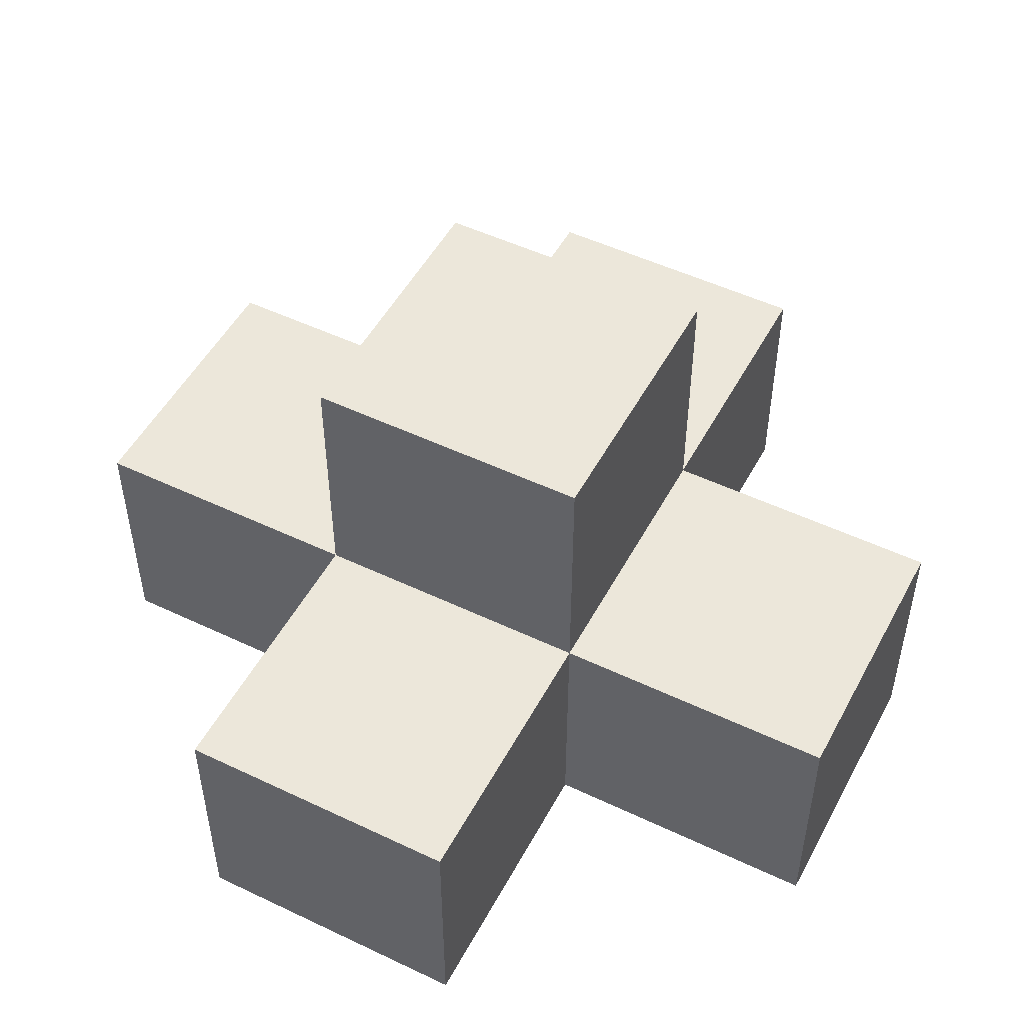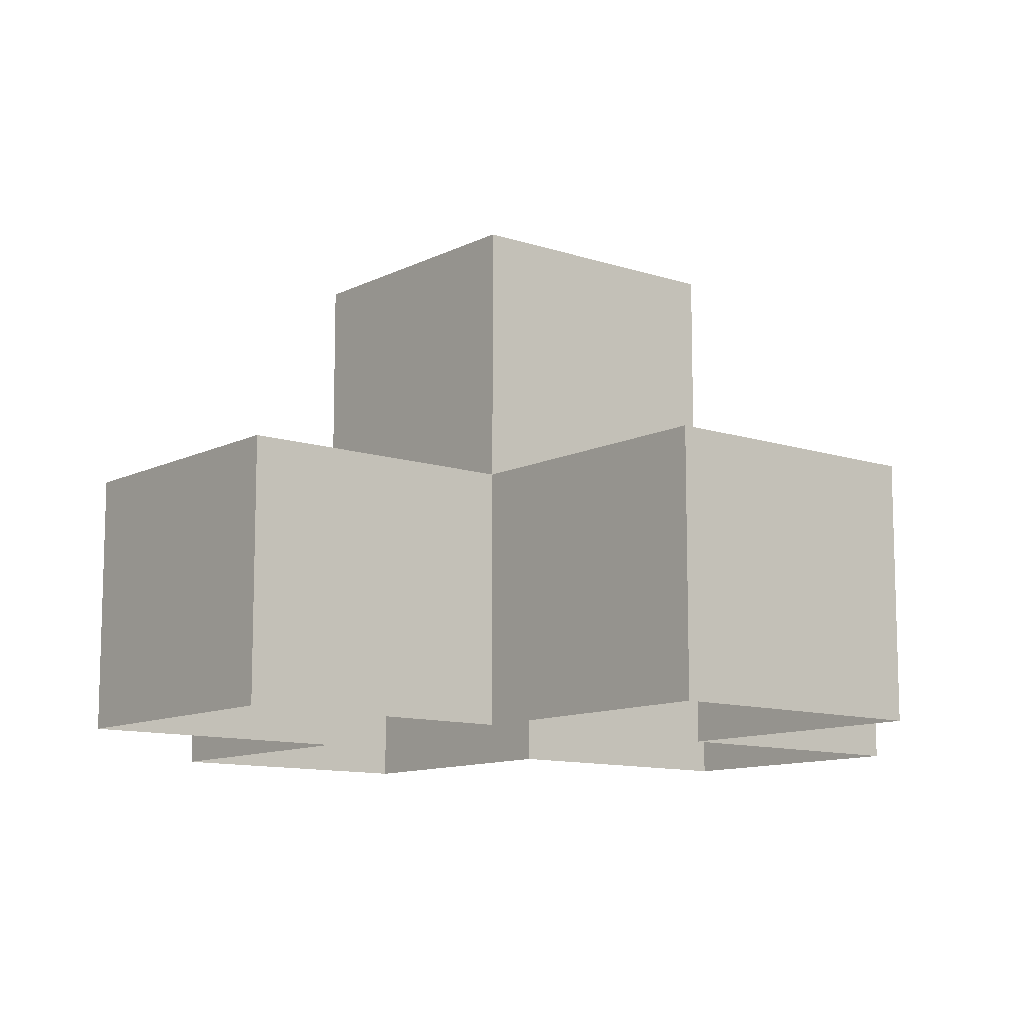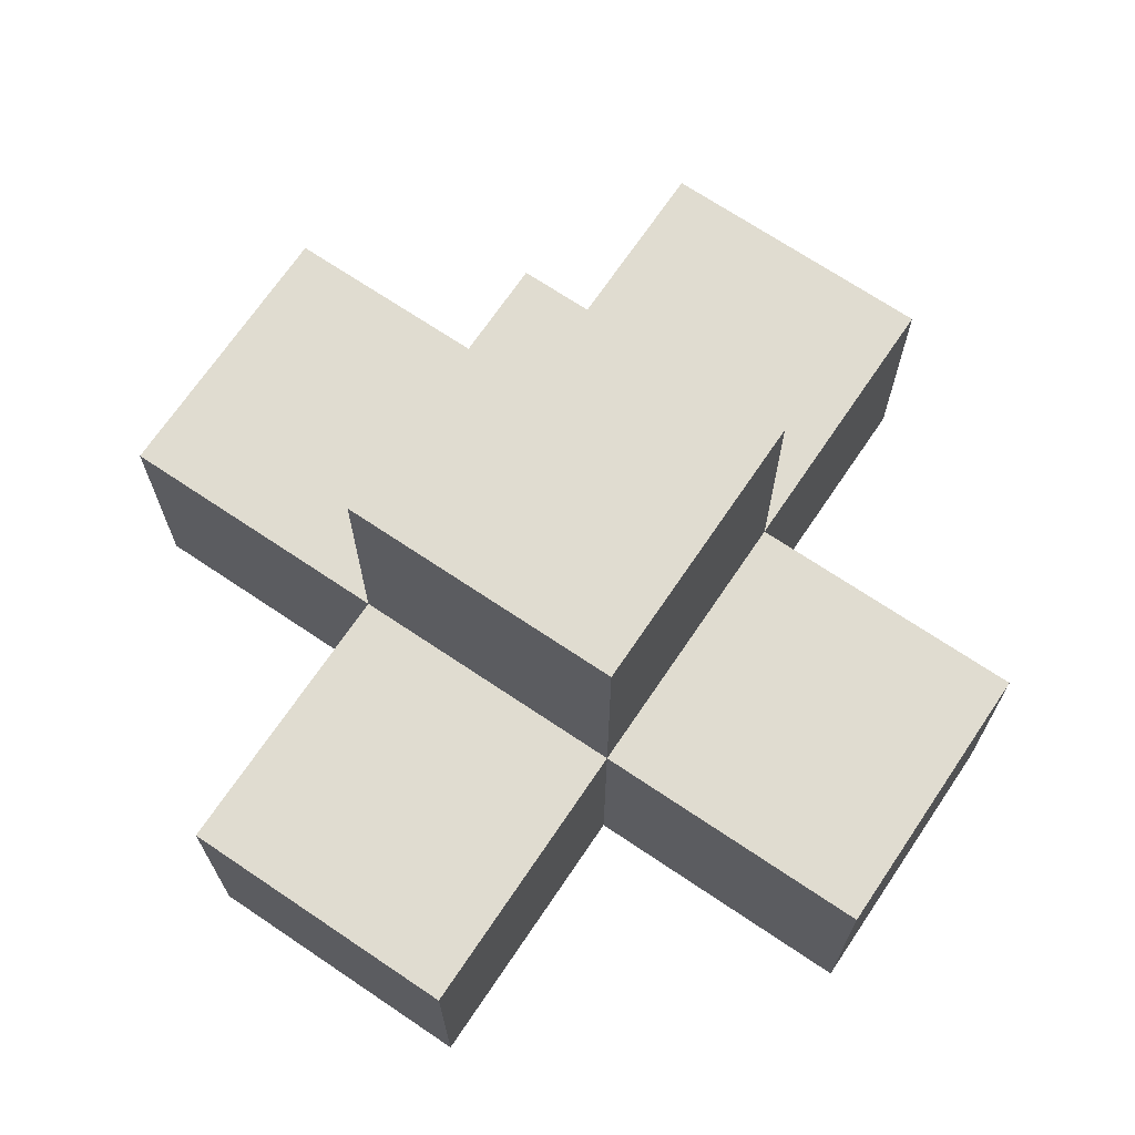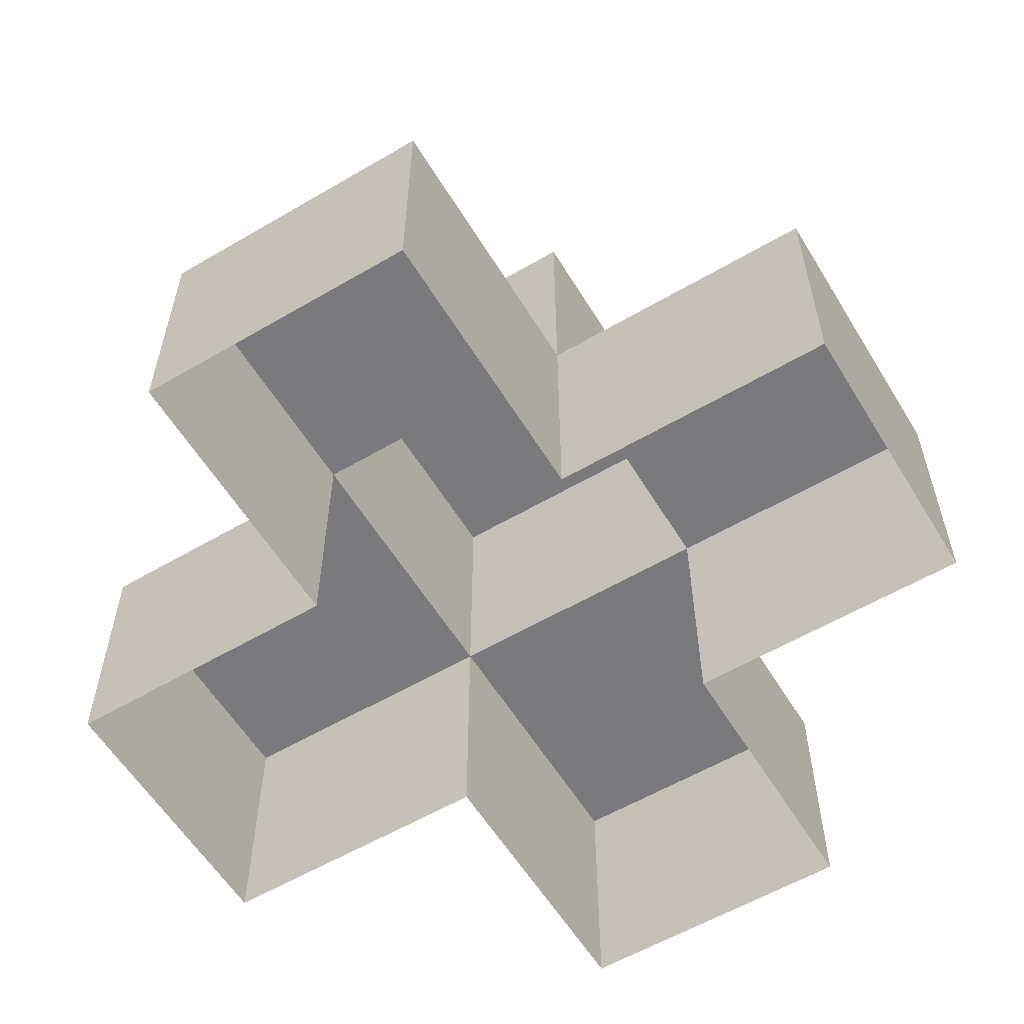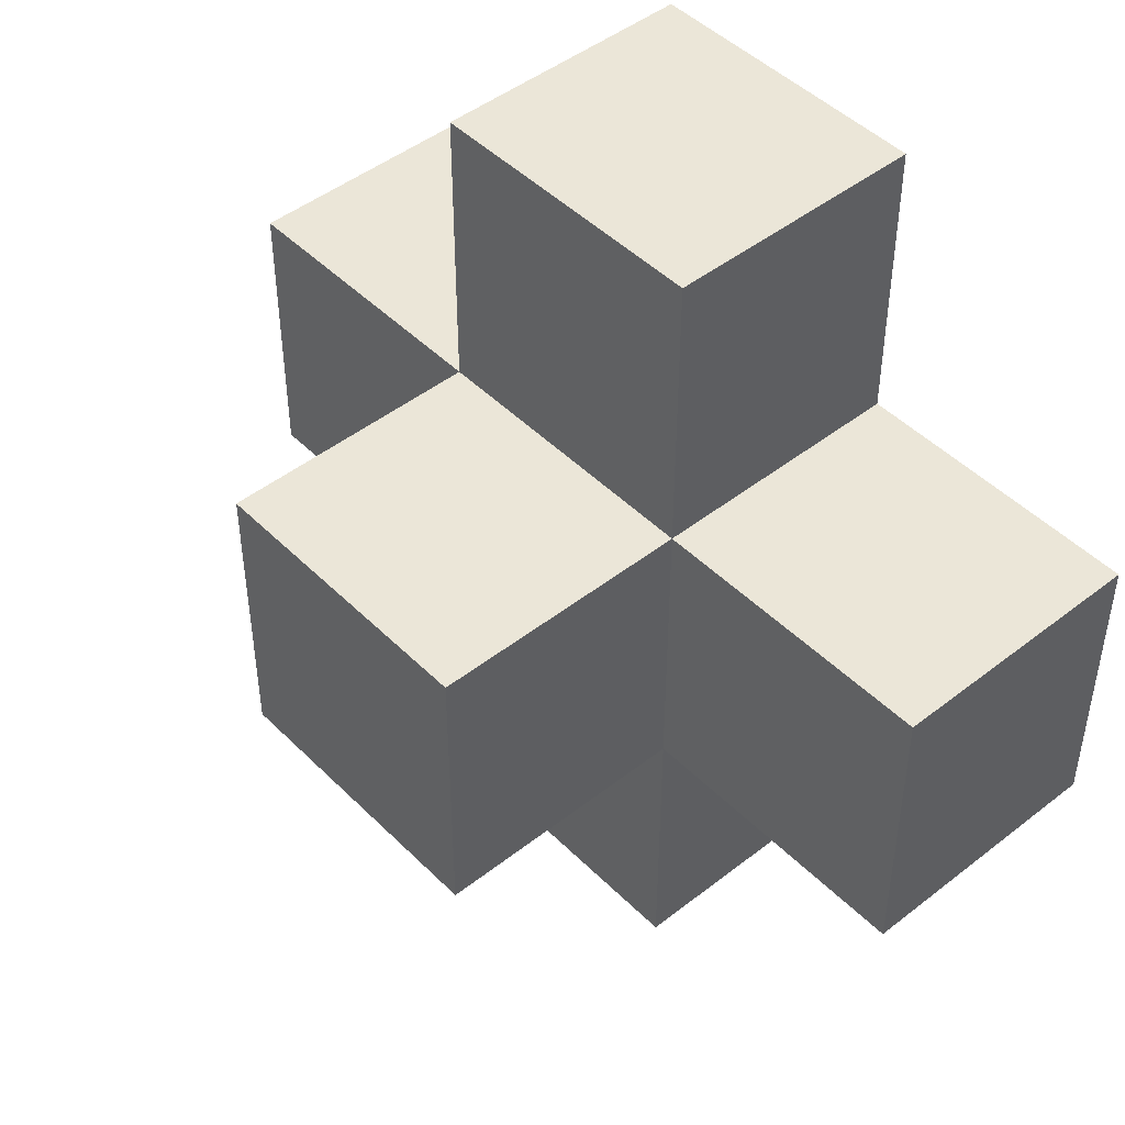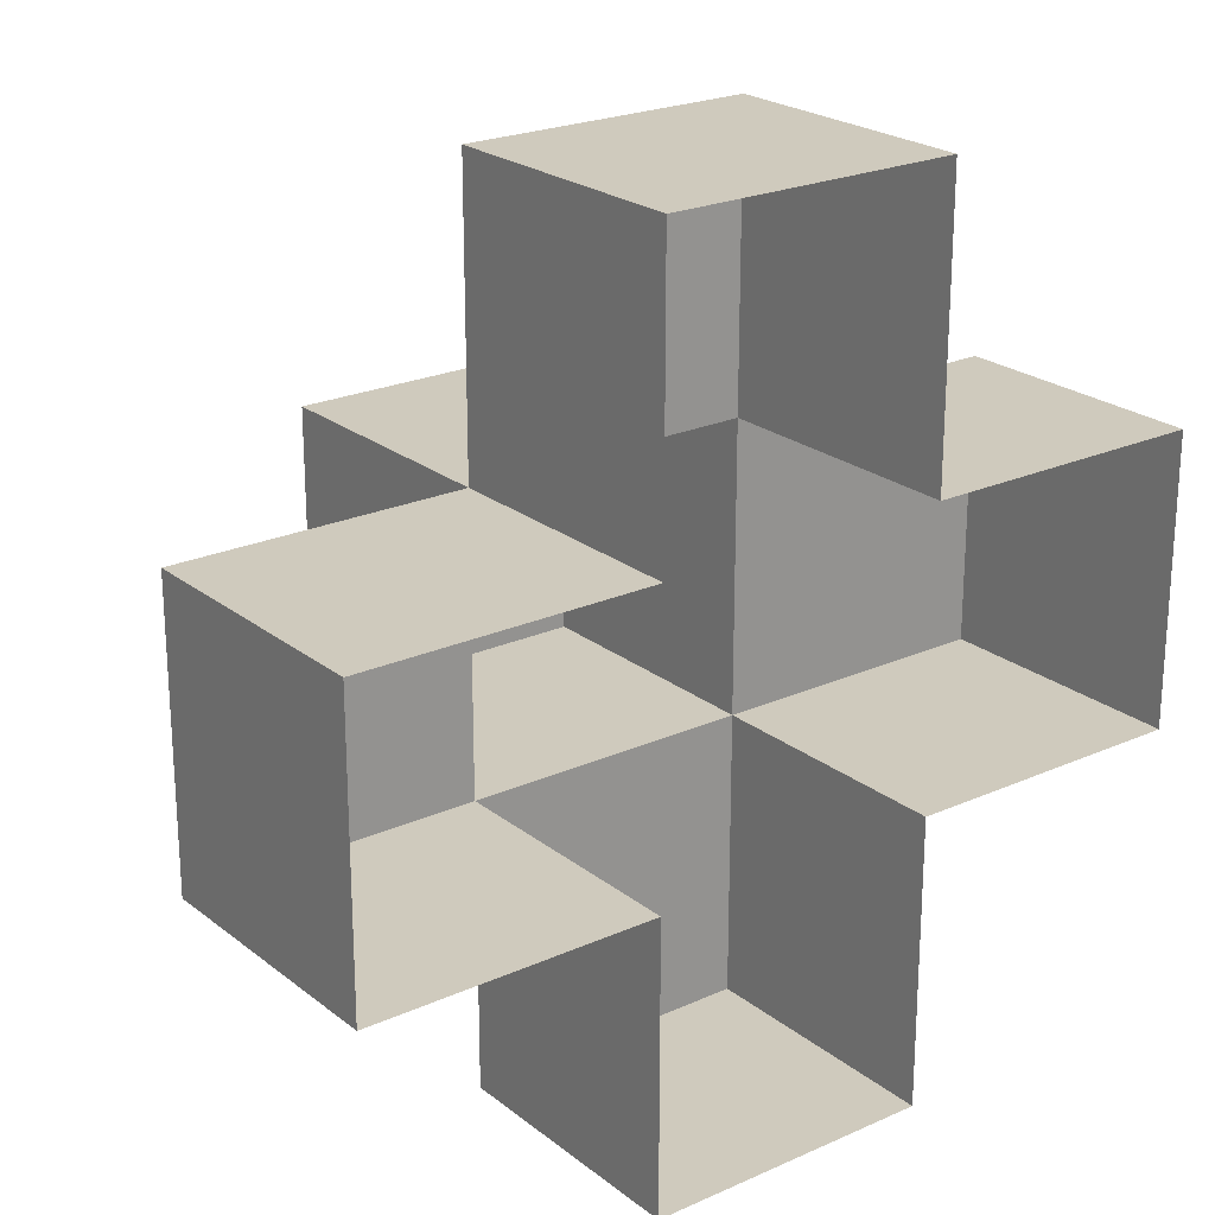
<metadata>
{"format":"obj","ext":"obj","renderer":"f3d","projection":"perspective","resolution":1024,"background":"white","views":[{"elev":50.7,"azim":-152.5,"up":"+Z"},{"elev":-11.0,"azim":140.7,"up":"+Z"},{"elev":69.6,"azim":124.0,"up":"+Z"},{"elev":-58.2,"azim":121.2,"up":"+Z"},{"elev":46.6,"azim":48.3,"up":"+Y"},{"elev":22.9,"azim":142.6,"up":"+Y"}]}
</metadata>
<code>
g fort_background_forest_bush_3
v 0.75 0.75 1.346
v -0.75 -0.75 1.346
v -0.75 0.75 1.346
v 0.75 -0.75 1.346
v 0.75 2.25 0
v -0.75 0.75 3.052e-07
v -0.75 2.25 0
v 0.75 0.75 3.052e-07
v -0.75 -0.75 6.104e-07
v -2.25 0.75 3.052e-07
v -0.75 0.75 3.052e-07
v -2.25 -0.75 6.104e-07
v 2.25 0.75 9.155e-07
v 0.75 -0.75 6.104e-07
v 0.75 0.75 3.052e-07
v 2.25 -0.75 1.221e-06
v 0.75 -0.75 6.104e-07
v -0.75 -2.25 0
v -0.75 -0.75 6.104e-07
v 0.75 -2.25 0
v -0.75 -0.75 6.104e-07
v 0.75 -0.75 1.346
v 0.75 -0.75 6.104e-07
v -0.75 -0.75 1.346
v -2.25 -0.75 -1.346
v -0.75 -0.75 6.104e-07
v -0.75 -0.75 -1.346
v -2.25 -0.75 6.104e-07
v 0.75 -0.75 -1.346
v 2.25 -0.75 1.221e-06
v 2.25 -0.75 -1.346
v 0.75 -0.75 6.104e-07
v -0.75 -2.25 0
v 0.75 -2.25 -1.346
v -0.75 -2.25 -1.346
v 0.75 -2.25 0
v -0.75 -0.75 6.104e-07
v -0.75 0.75 1.346
v -0.75 -0.75 1.346
v -0.75 0.75 3.052e-07
v 0.75 -0.75 6.104e-07
v 0.75 0.75 1.346
v 0.75 0.75 3.052e-07
v 0.75 -0.75 1.346
v -0.75 0.75 -1.346
v -0.75 2.25 0
v -0.75 0.75 3.052e-07
v -0.75 2.25 -1.346
v 0.75 0.75 -1.346
v 0.75 2.25 0
v 0.75 2.25 -1.346
v 0.75 0.75 3.052e-07
v -2.25 -0.75 -1.346
v -2.25 0.75 3.052e-07
v -2.25 -0.75 6.104e-07
v -2.25 0.75 -1.346
v 2.25 -0.75 -1.346
v 2.25 0.75 9.155e-07
v 2.25 0.75 -1.346
v 2.25 -0.75 1.221e-06
v -0.75 -0.75 6.104e-07
v -0.75 -2.25 -1.346
v -0.75 -0.75 -1.346
v -0.75 -2.25 0
v 0.75 -2.25 -1.346
v 0.75 -0.75 6.104e-07
v 0.75 -0.75 -1.346
v 0.75 -2.25 0
v -0.75 0.75 1.346
v 0.75 0.75 3.052e-07
v 0.75 0.75 1.346
v -0.75 0.75 3.052e-07
v -0.75 2.25 -1.346
v 0.75 2.25 0
v -0.75 2.25 0
v 0.75 2.25 -1.346
v -2.25 0.75 3.052e-07
v -0.75 0.75 -1.346
v -0.75 0.75 3.052e-07
v -2.25 0.75 -1.346
v 0.75 0.75 -1.346
v 2.25 0.75 9.155e-07
v 0.75 0.75 3.052e-07
v 2.25 0.75 -1.346
g fort_background_forest_bush_3_0
f 3 2 1
f 4 1 2
f 7 6 5
f 8 5 6
f 11 10 9
f 12 9 10
f 15 14 13
f 16 13 14
f 19 18 17
f 20 17 18
f 23 22 21
f 24 21 22
f 27 26 25
f 28 25 26
f 31 30 29
f 32 29 30
f 35 34 33
f 36 33 34
f 39 38 37
f 40 37 38
f 43 42 41
f 44 41 42
f 47 46 45
f 48 45 46
f 51 50 49
f 52 49 50
f 55 54 53
f 56 53 54
f 59 58 57
f 60 57 58
f 63 62 61
f 64 61 62
f 67 66 65
f 68 65 66
f 71 70 69
f 72 69 70
f 75 74 73
f 76 73 74
f 79 78 77
f 80 77 78
f 83 82 81
f 84 81 82

</code>
